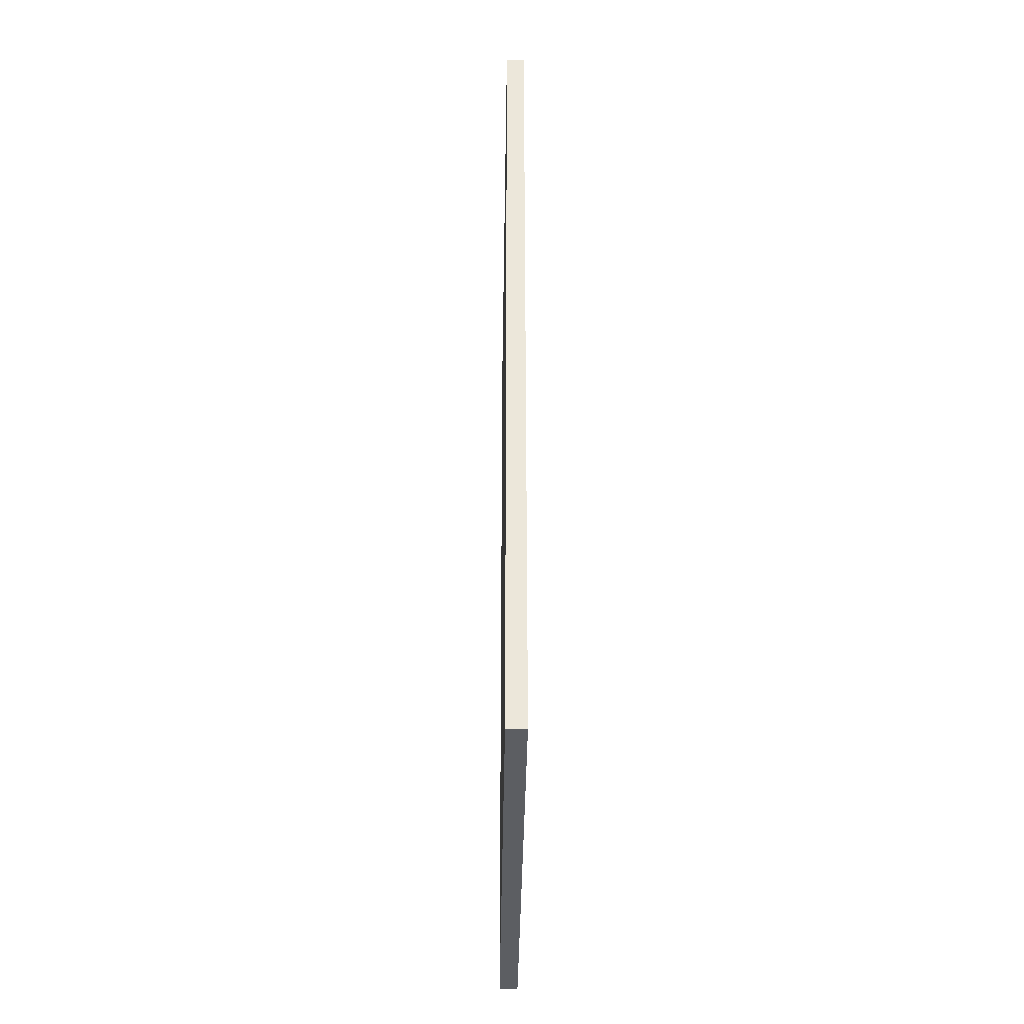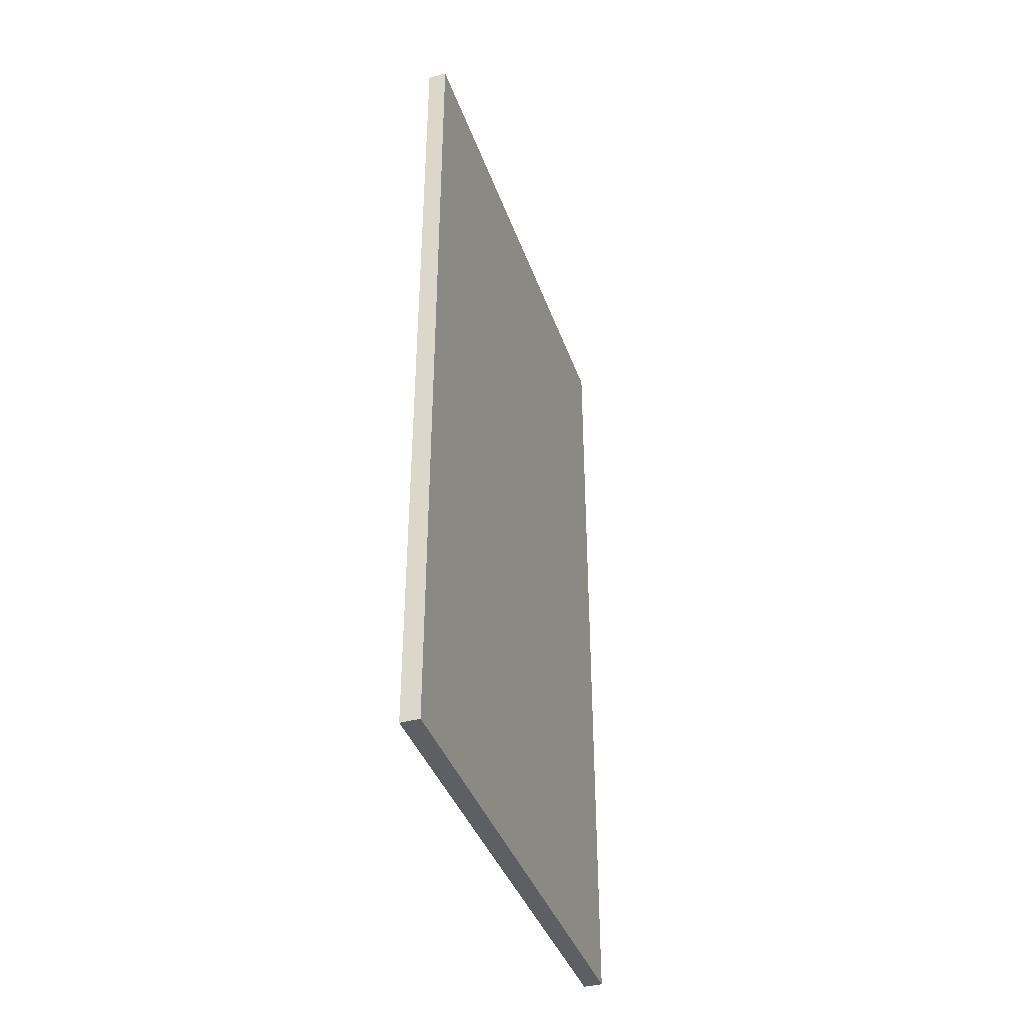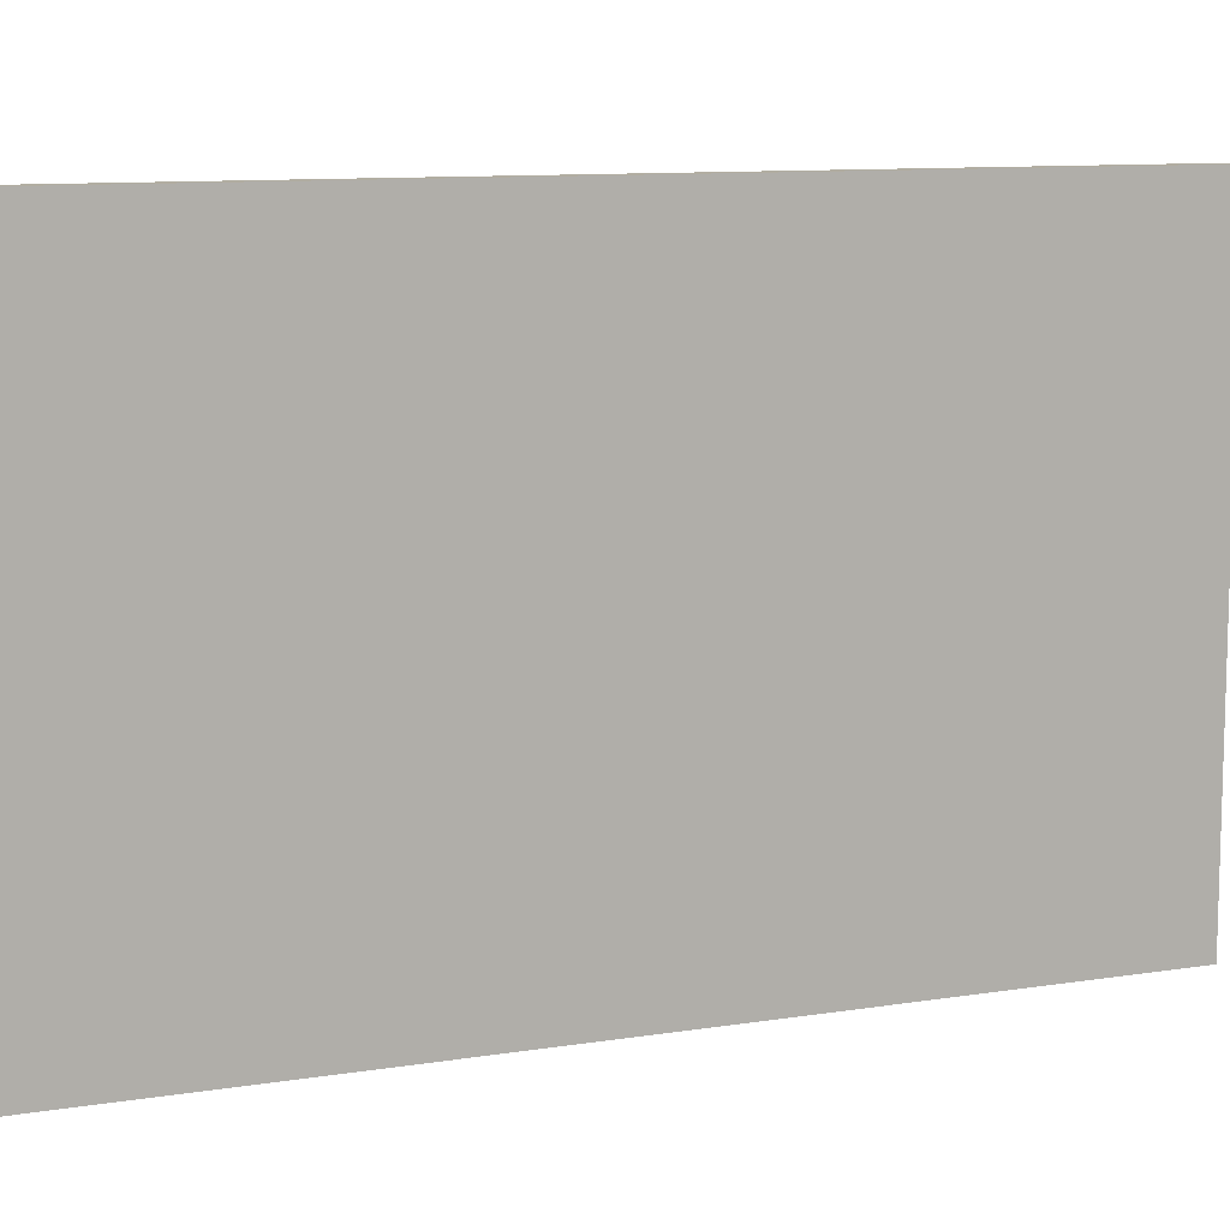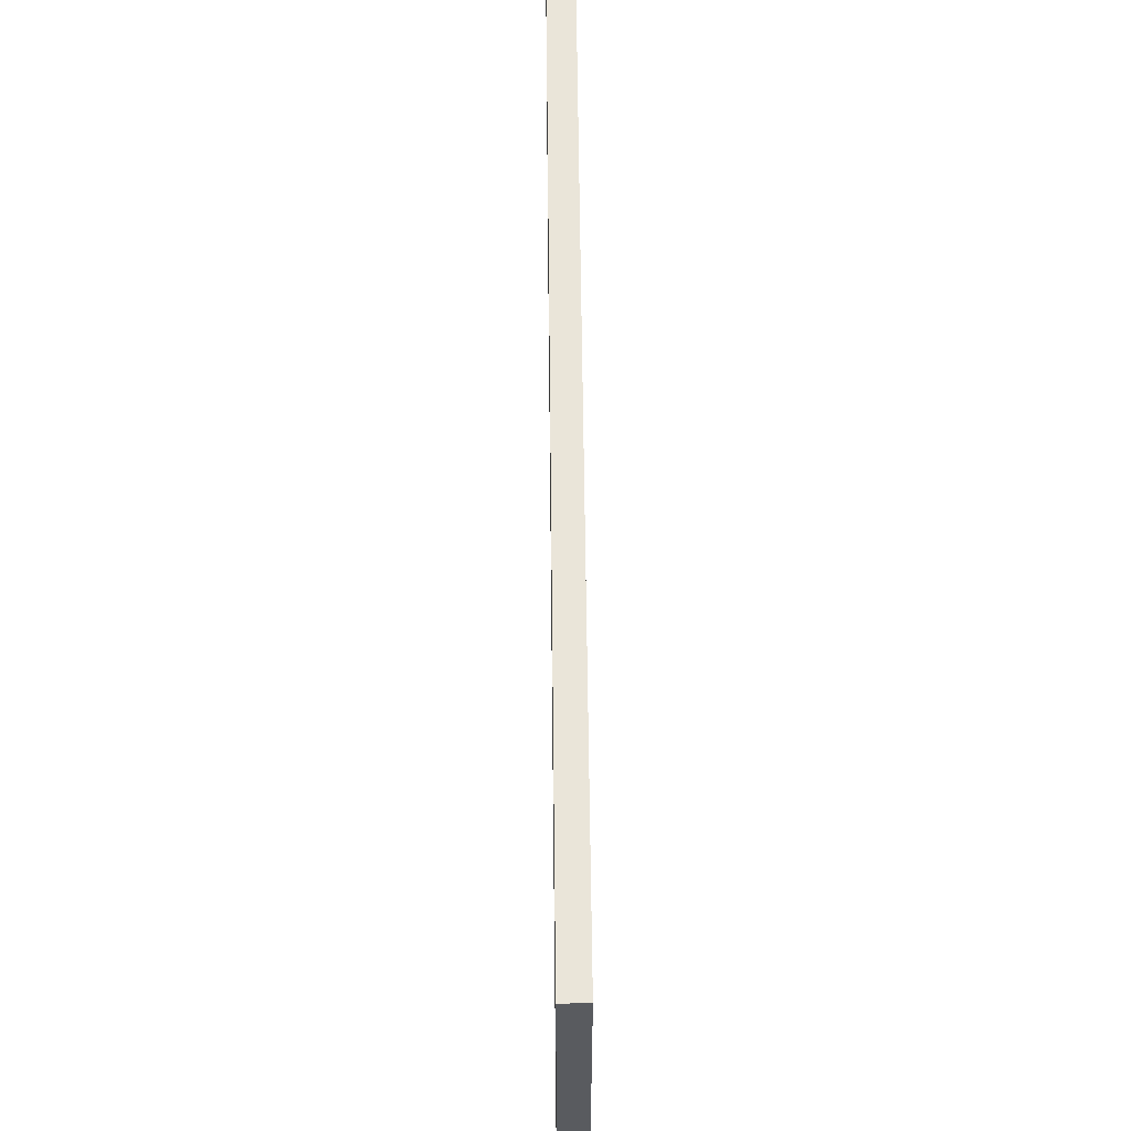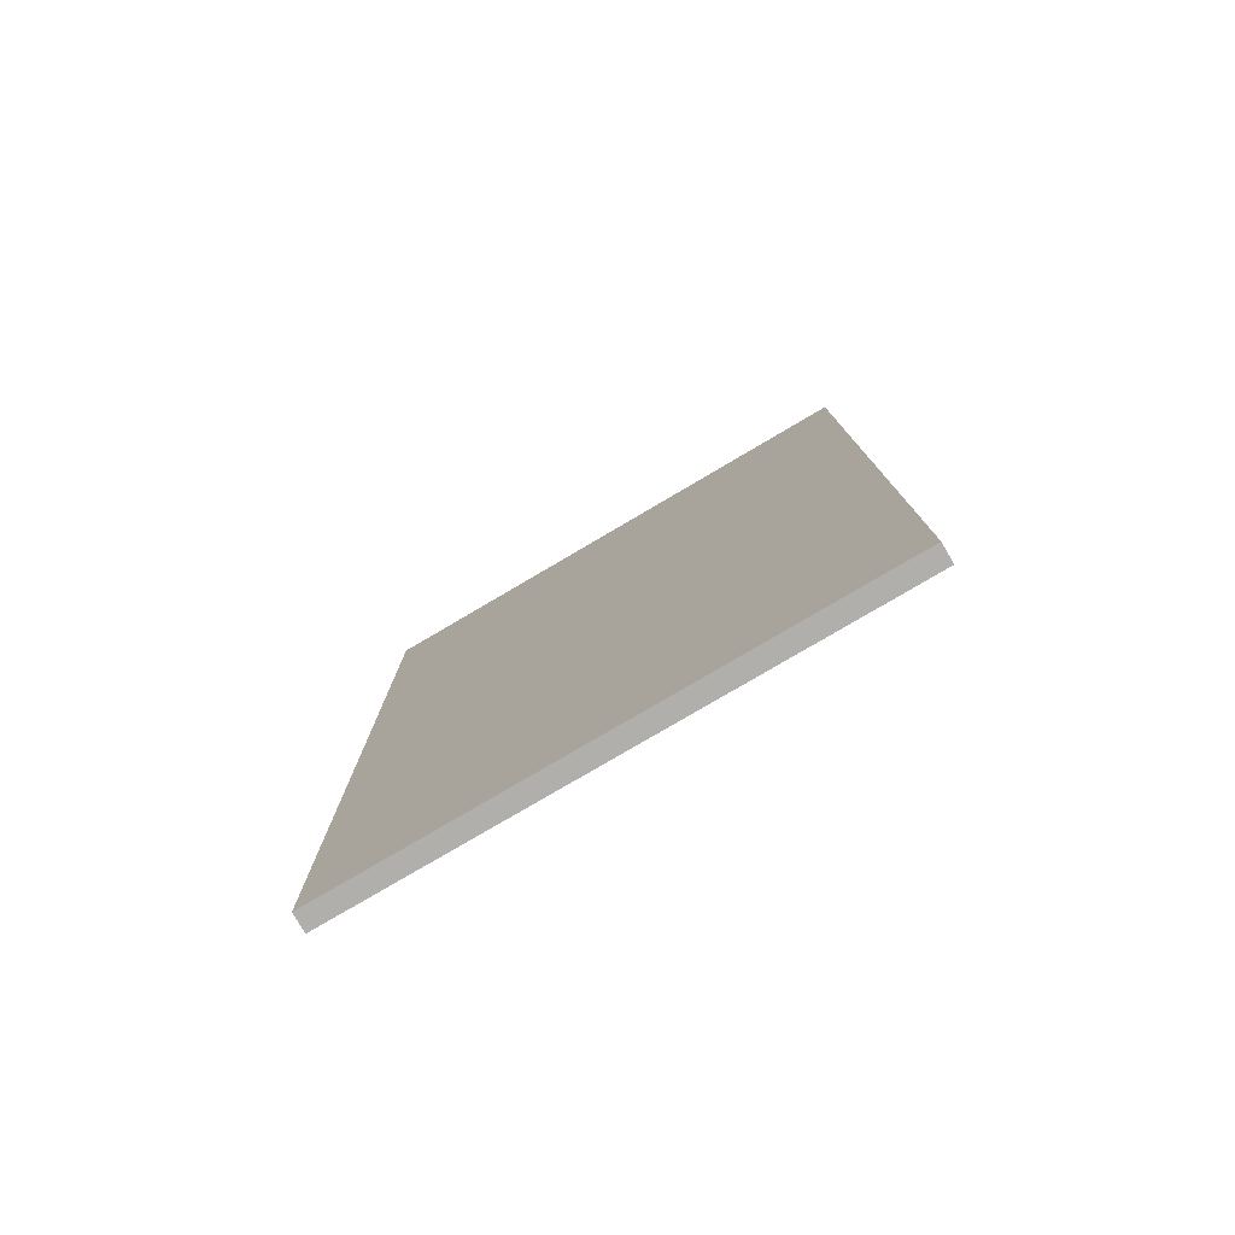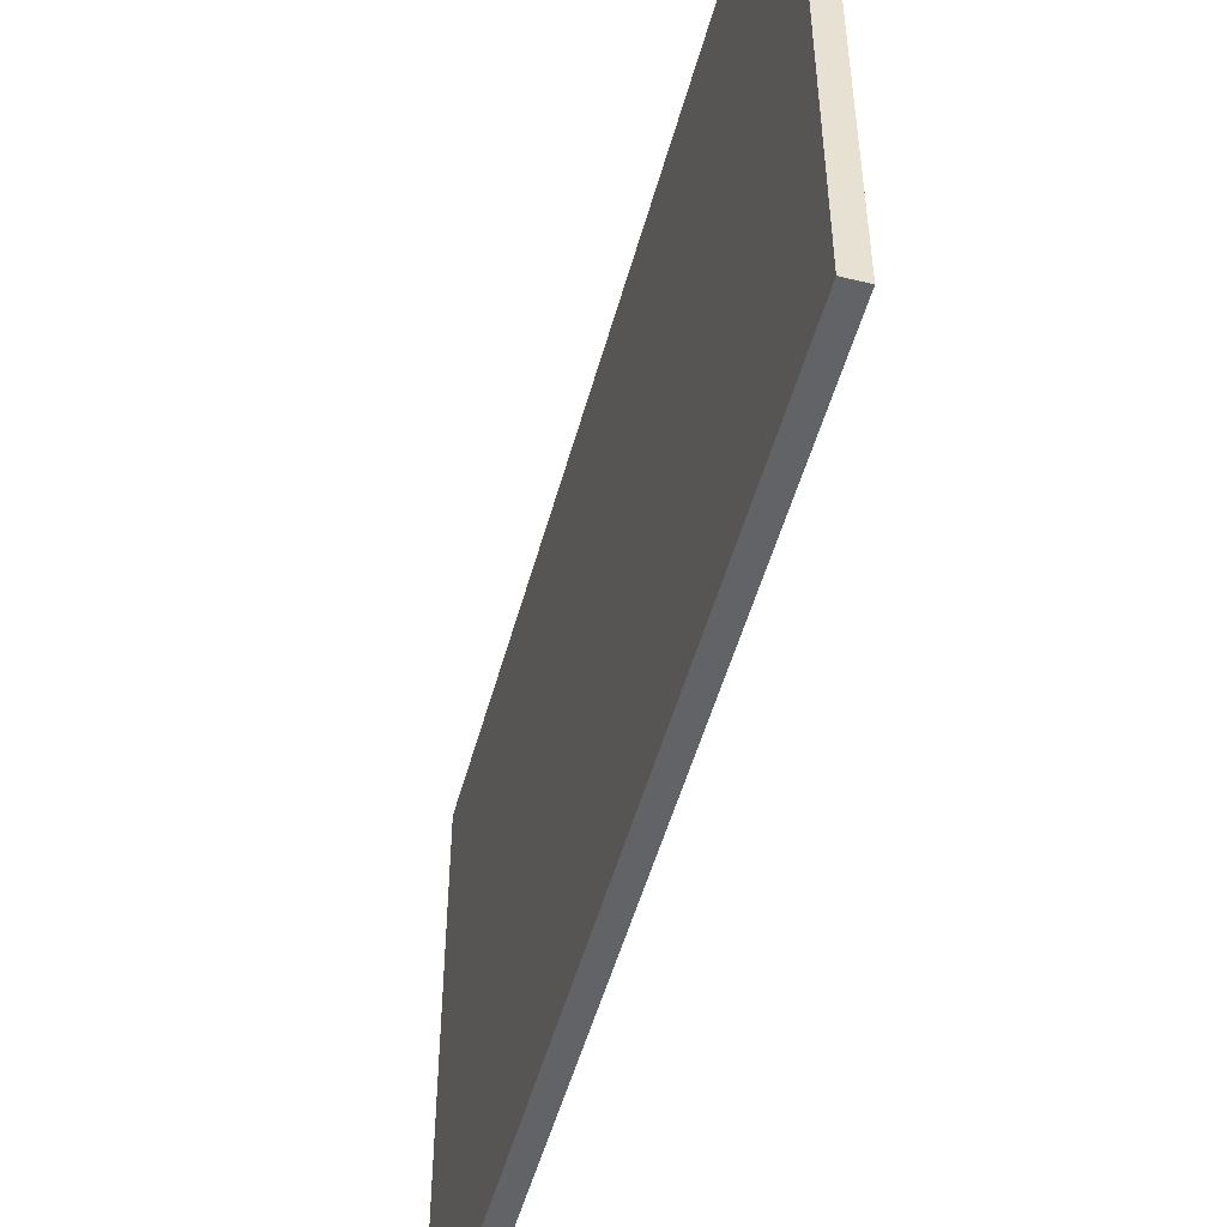
<metadata>
{"format":"obj","ext":"obj","renderer":"f3d","projection":"perspective","resolution":1024,"background":"white","views":[{"elev":-37.7,"azim":-0.8,"up":"+Y"},{"elev":-39.5,"azim":-161.5,"up":"+Y"},{"elev":10.3,"azim":-112.1,"up":"+Z"},{"elev":57.7,"azim":179.4,"up":"+Z"},{"elev":-78.3,"azim":120.5,"up":"+Y"},{"elev":-50.8,"azim":-15.1,"up":"+Z"}]}
</metadata>
<code>
o Group3/mesh2/mesh2-geometry#mesh2-geometry
v -0.8702 0.3285 -0.2547
v -0.8526 -0.4755 -0.2547
v -0.8702 -0.4755 -0.2547
v -0.8526 0.3285 -0.2547
v -0.8702 -0.4755 0.2409
v -0.8702 0.3285 0.2409
v -0.8526 0.3285 0.2409
v -0.8526 -0.4755 0.2409
f 1 2 3
f 2 1 4
f 3 2 1
f 4 1 2
f 2 5 3
f 3 5 2
f 5 1 3
f 3 1 5
f 6 4 1
f 1 4 6
f 7 2 4
f 4 2 7
f 5 2 8
f 8 2 5
f 1 5 6
f 6 5 1
f 4 6 7
f 7 6 4
f 2 7 8
f 8 7 2
f 7 5 8
f 8 5 7
f 5 7 6
f 6 7 5

</code>
